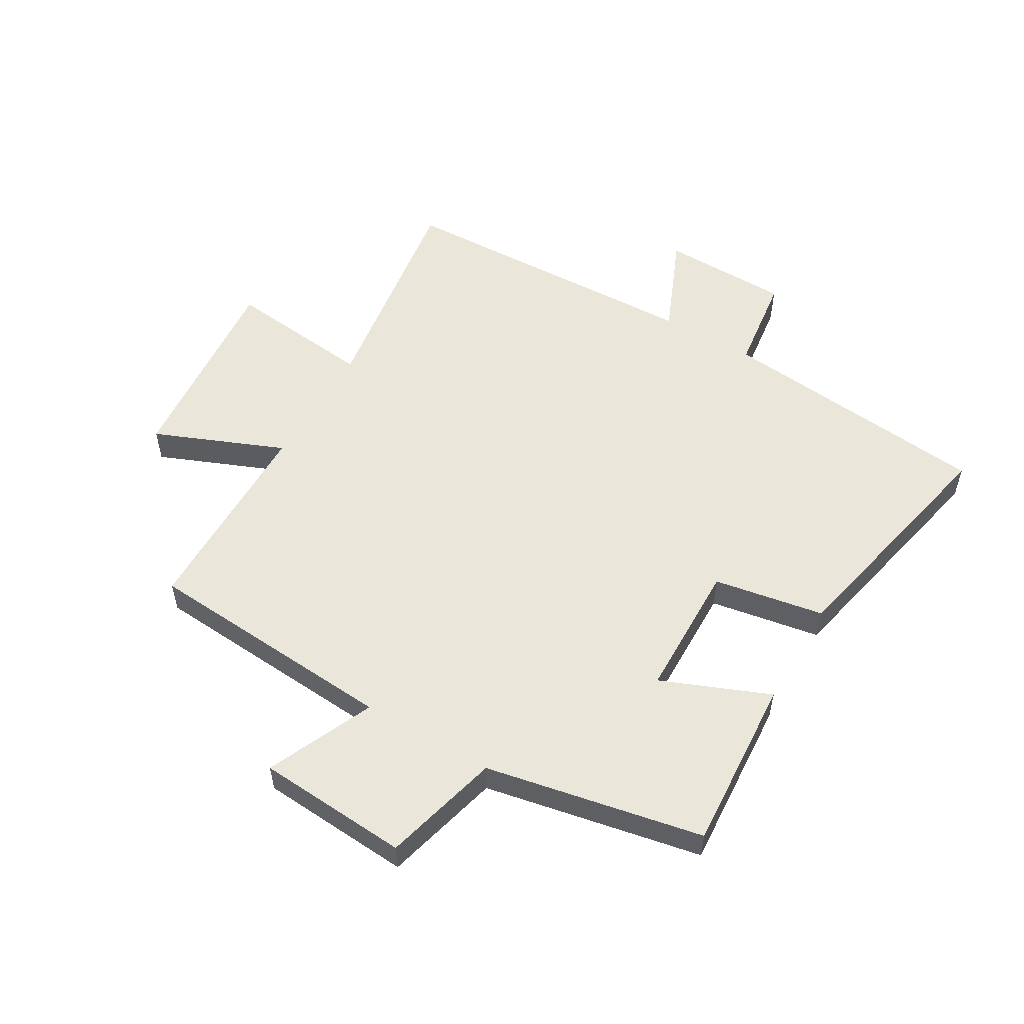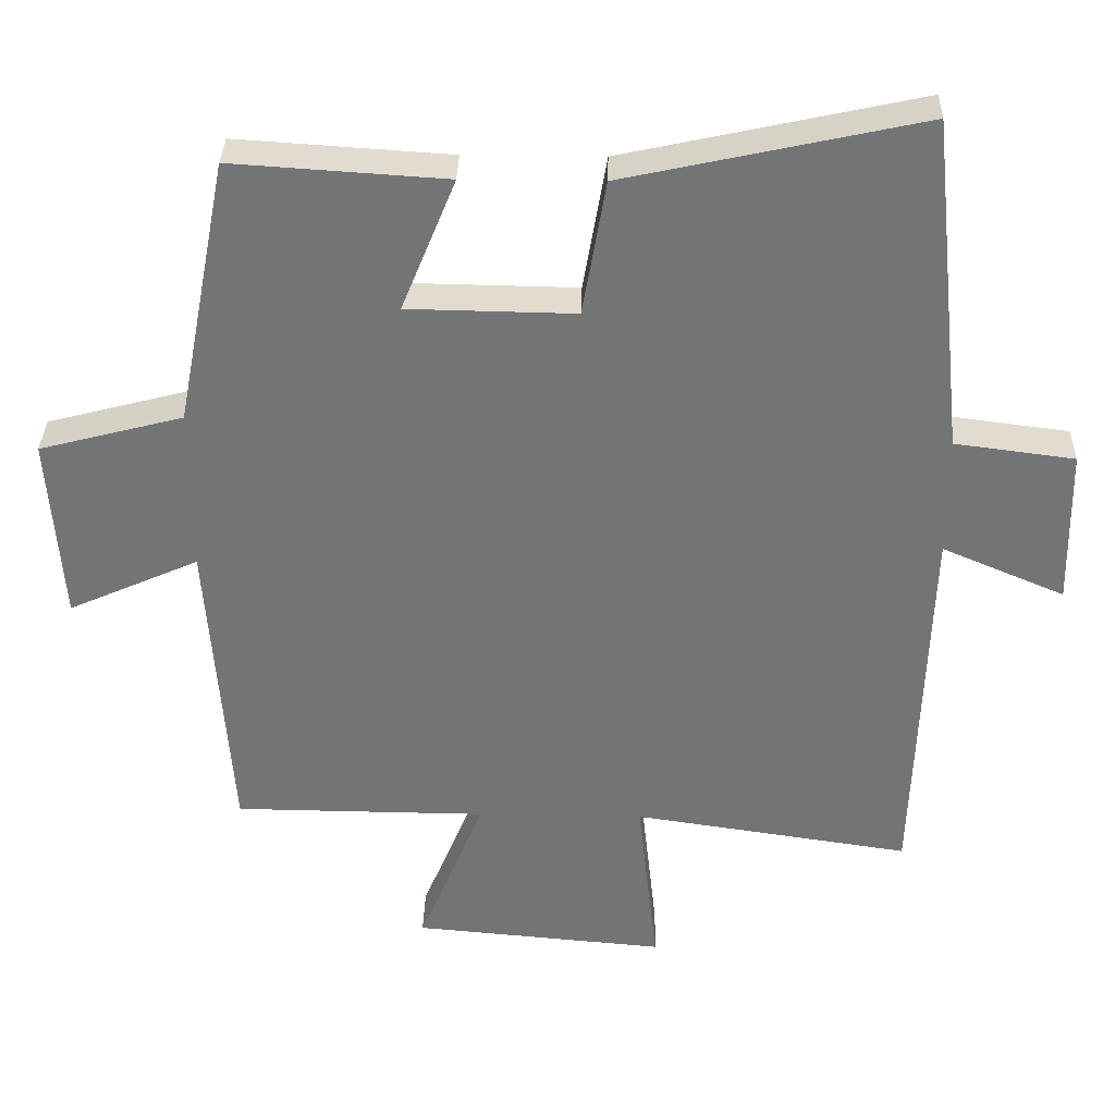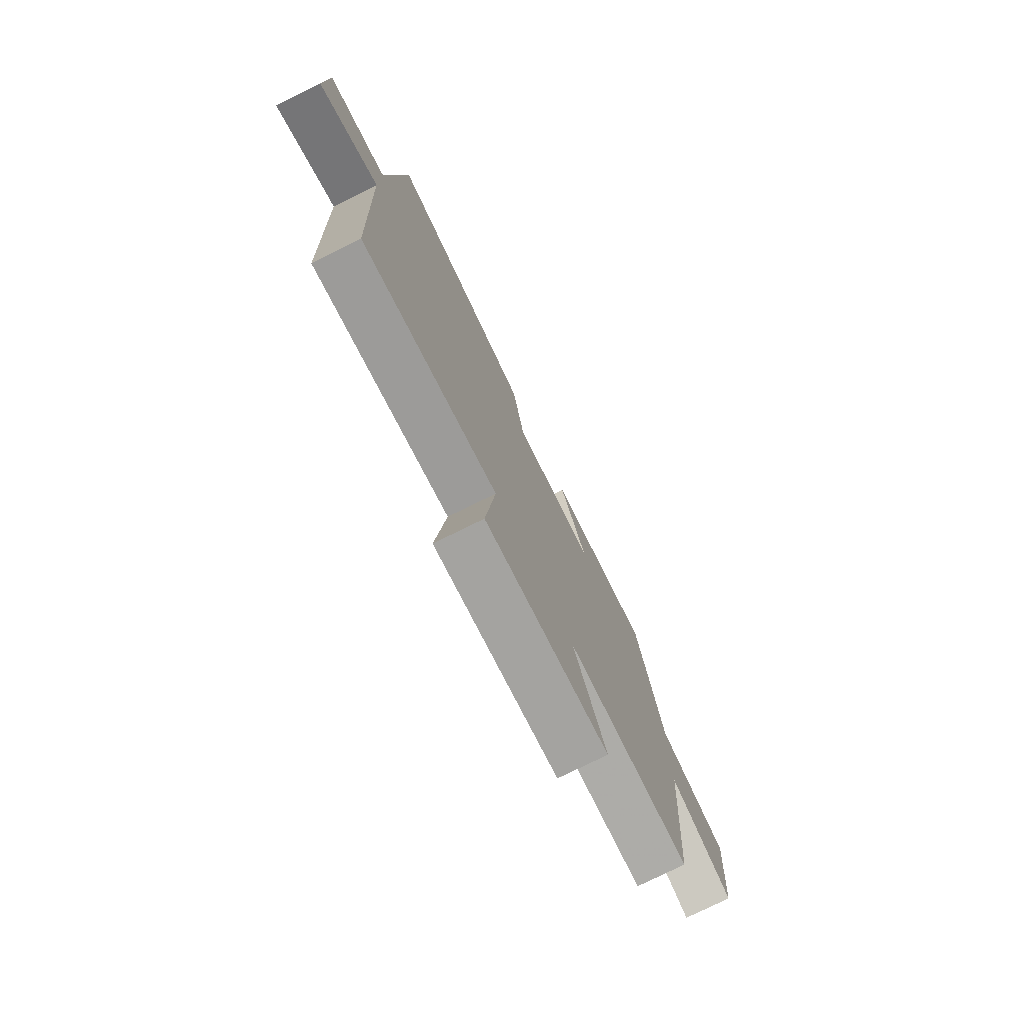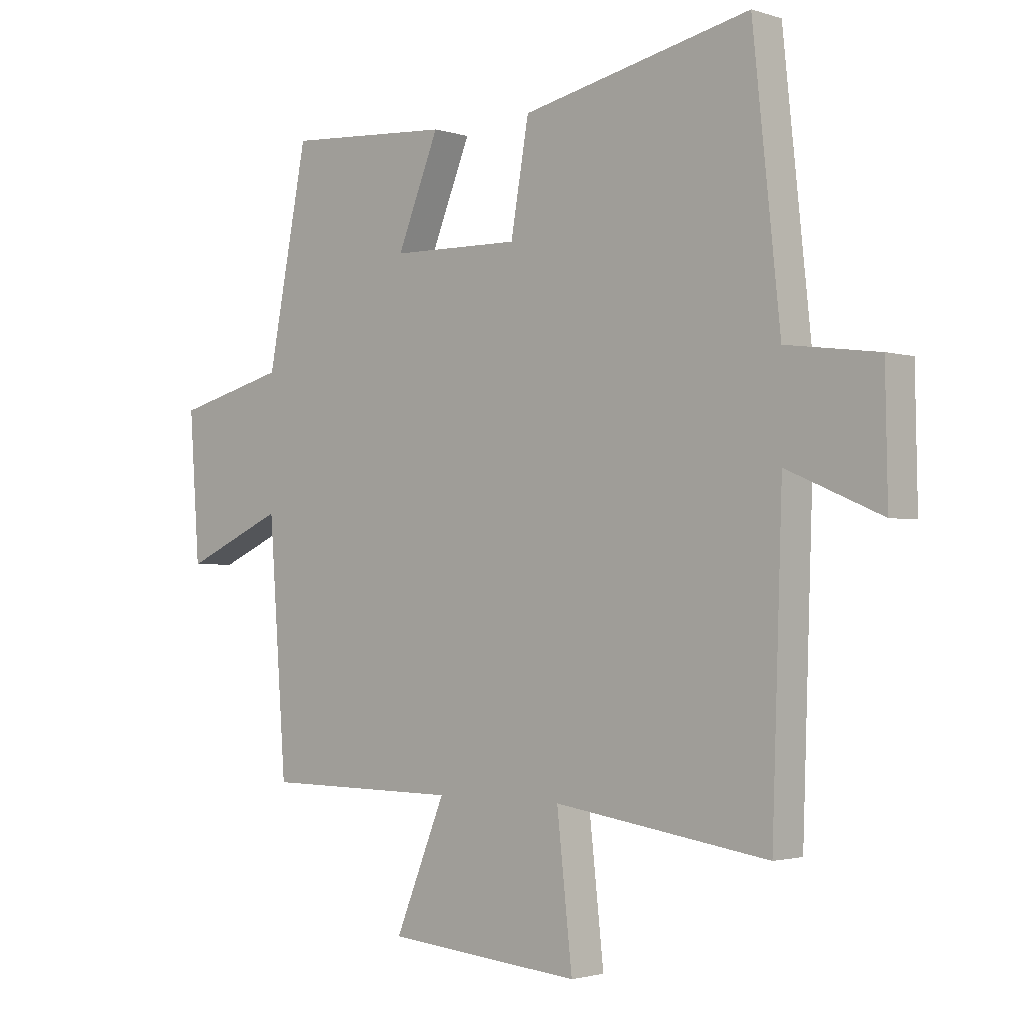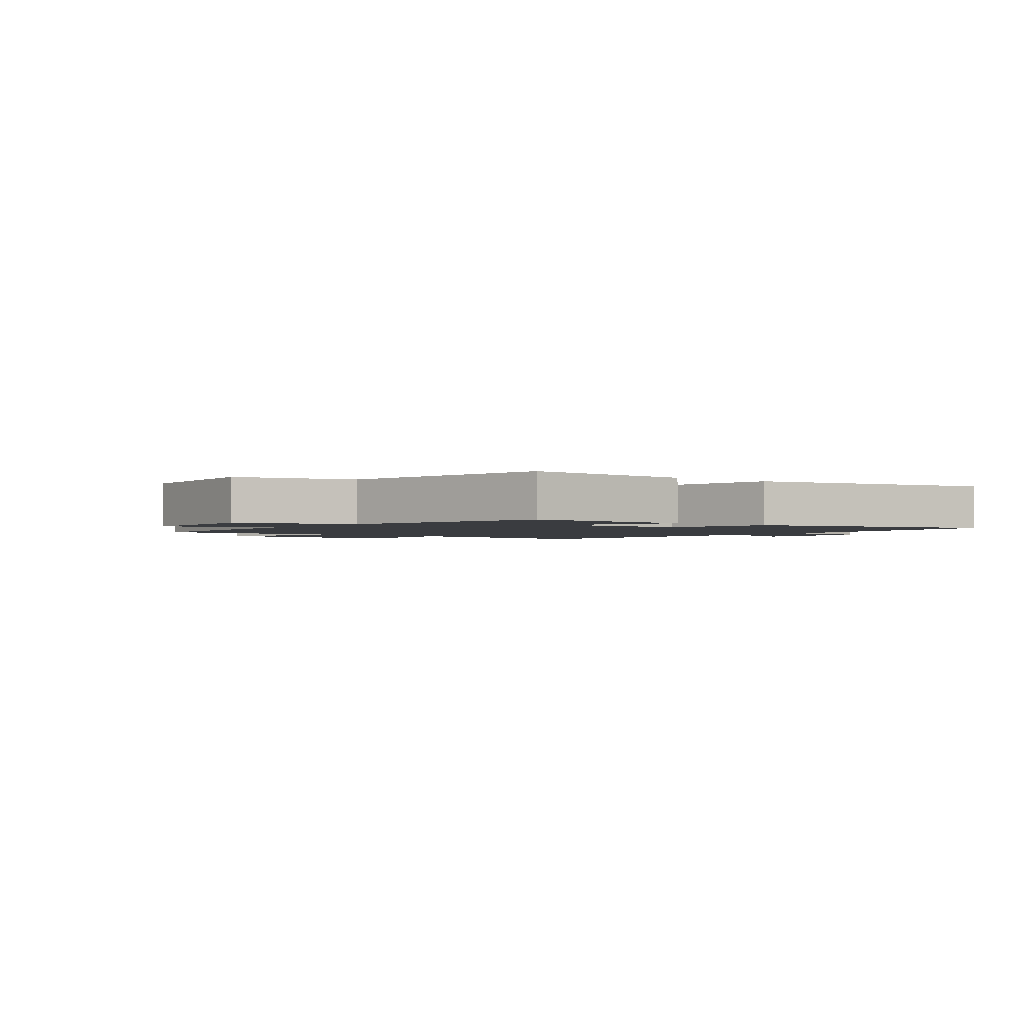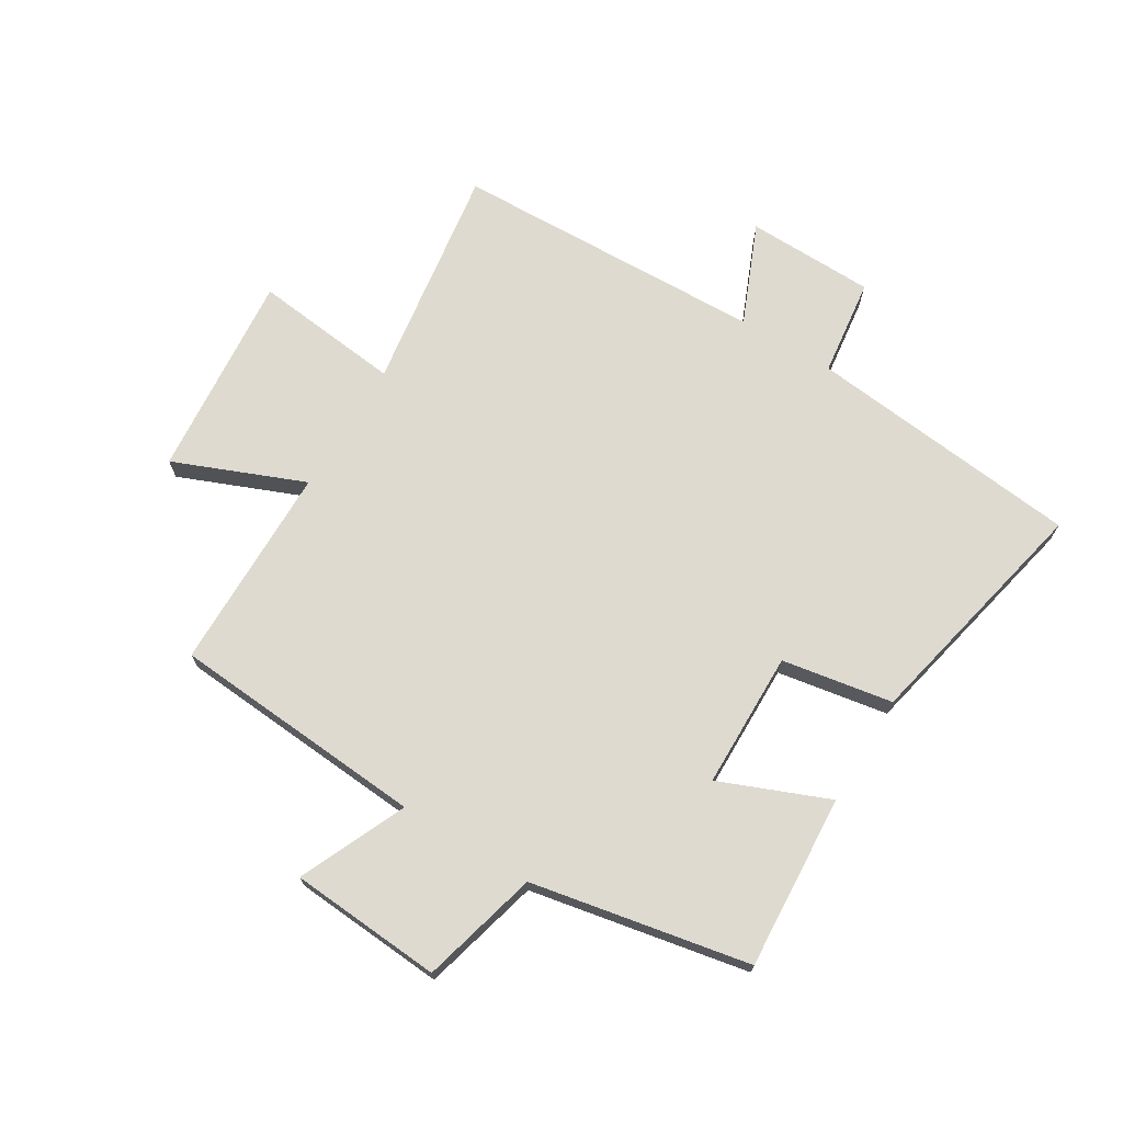
<metadata>
{"format":"obj","ext":"obj","renderer":"f3d","projection":"perspective","resolution":1024,"background":"white","views":[{"elev":54.7,"azim":-59.7,"up":"+Y"},{"elev":33.7,"azim":1.4,"up":"+Z"},{"elev":-77.0,"azim":116.3,"up":"+Z"},{"elev":-2.1,"azim":42.0,"up":"+Z"},{"elev":-1.9,"azim":-37.5,"up":"+Y"},{"elev":71.0,"azim":-58.6,"up":"+Y"}]}
</metadata>
<code>
v 0.482 0.07 -0.556
v 0.104 0.07 -0.5
v 0.131 0.07 -0.747
v -0.213 0.07 -0.717
v -0.124 0.07 -0.5
v -0.469 0.07 -0.497
v -0.5 0.07 -0.071
v -0.678 0.07 -0.15
v -0.696 0.07 0.104
v -0.5 0.07 0.155
v -0.429 0.07 0.519
v -0.138 0.07 0.5
v -0.212 0.07 0.319
v 0.016 0.07 0.315
v 0.048 0.07 0.5
v 0.452 0.07 0.588
v 0.5 0.07 0.13
v 0.663 0.07 0.109
v 0.667 0.07 -0.105
v 0.5 0.07 -0.034
v 0.482 0 -0.556
v 0.104 0 -0.5
v 0.131 0 -0.747
v -0.213 0 -0.717
v -0.124 0 -0.5
v -0.469 0 -0.497
v -0.5 0 -0.071
v -0.678 0 -0.15
v -0.696 0 0.104
v -0.5 0 0.155
v -0.429 0 0.519
v -0.138 0 0.5
v -0.212 0 0.319
v 0.016 0 0.315
v 0.048 0 0.5
v 0.452 0 0.588
v 0.5 0 0.13
v 0.663 0 0.109
v 0.667 0 -0.105
v 0.5 0 -0.034
f 17 18 19 20
f 17 20 1 2
f 14 15 16 17
f 13 14 17 2
f 10 11 12 13
f 10 13 2 3
f 7 8 9 10
f 5 6 7 10
f 5 10 3
f 3 4 5
f 40 39 38 37
f 22 21 40 37
f 37 36 35 34
f 22 37 34 33
f 33 32 31 30
f 23 22 33 30
f 30 29 28 27
f 30 27 26 25
f 23 30 25
f 25 24 23
f 1 21 22 2
f 2 22 23 3
f 3 23 24 4
f 4 24 25 5
f 5 25 26 6
f 6 26 27 7
f 7 27 28 8
f 8 28 29 9
f 9 29 30 10
f 10 30 31 11
f 11 31 32 12
f 12 32 33 13
f 13 33 34 14
f 14 34 35 15
f 15 35 36 16
f 16 36 37 17
f 17 37 38 18
f 18 38 39 19
f 19 39 40 20
f 20 40 21 1

</code>
